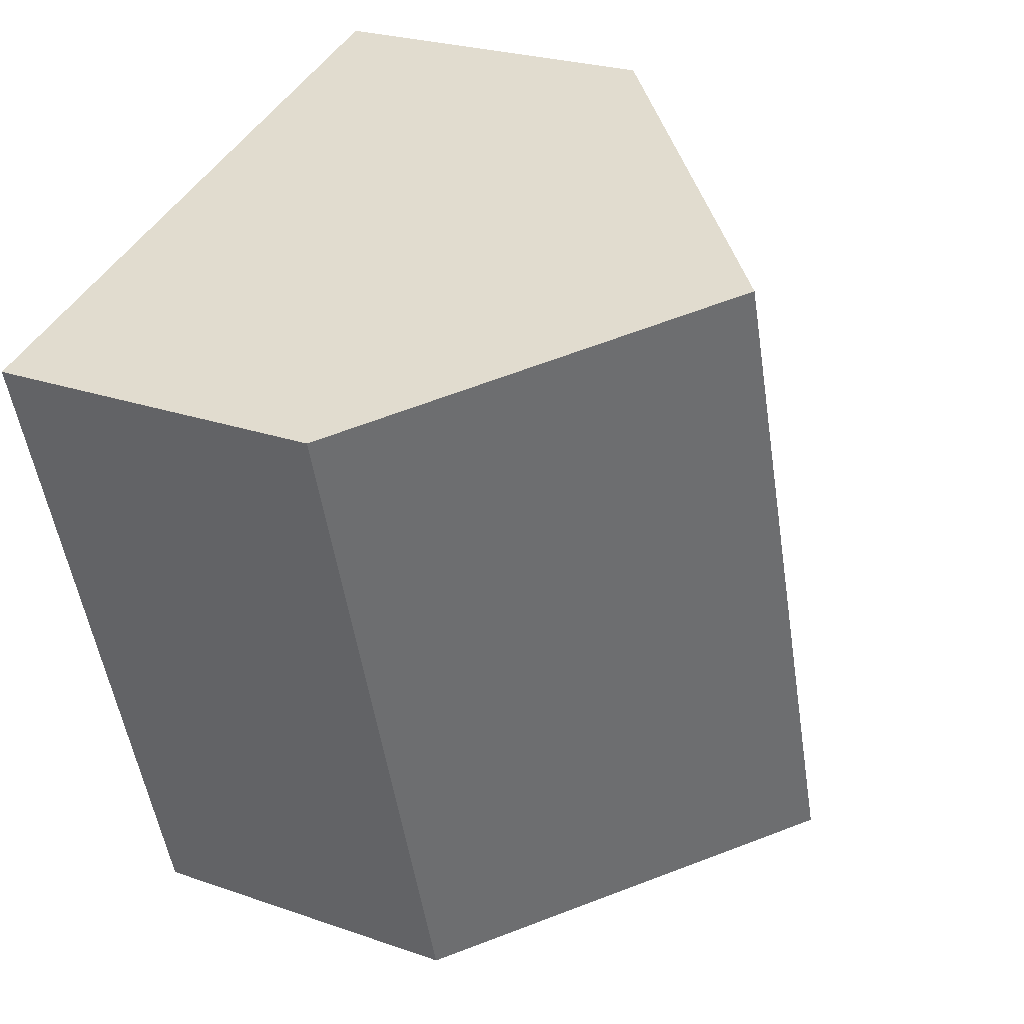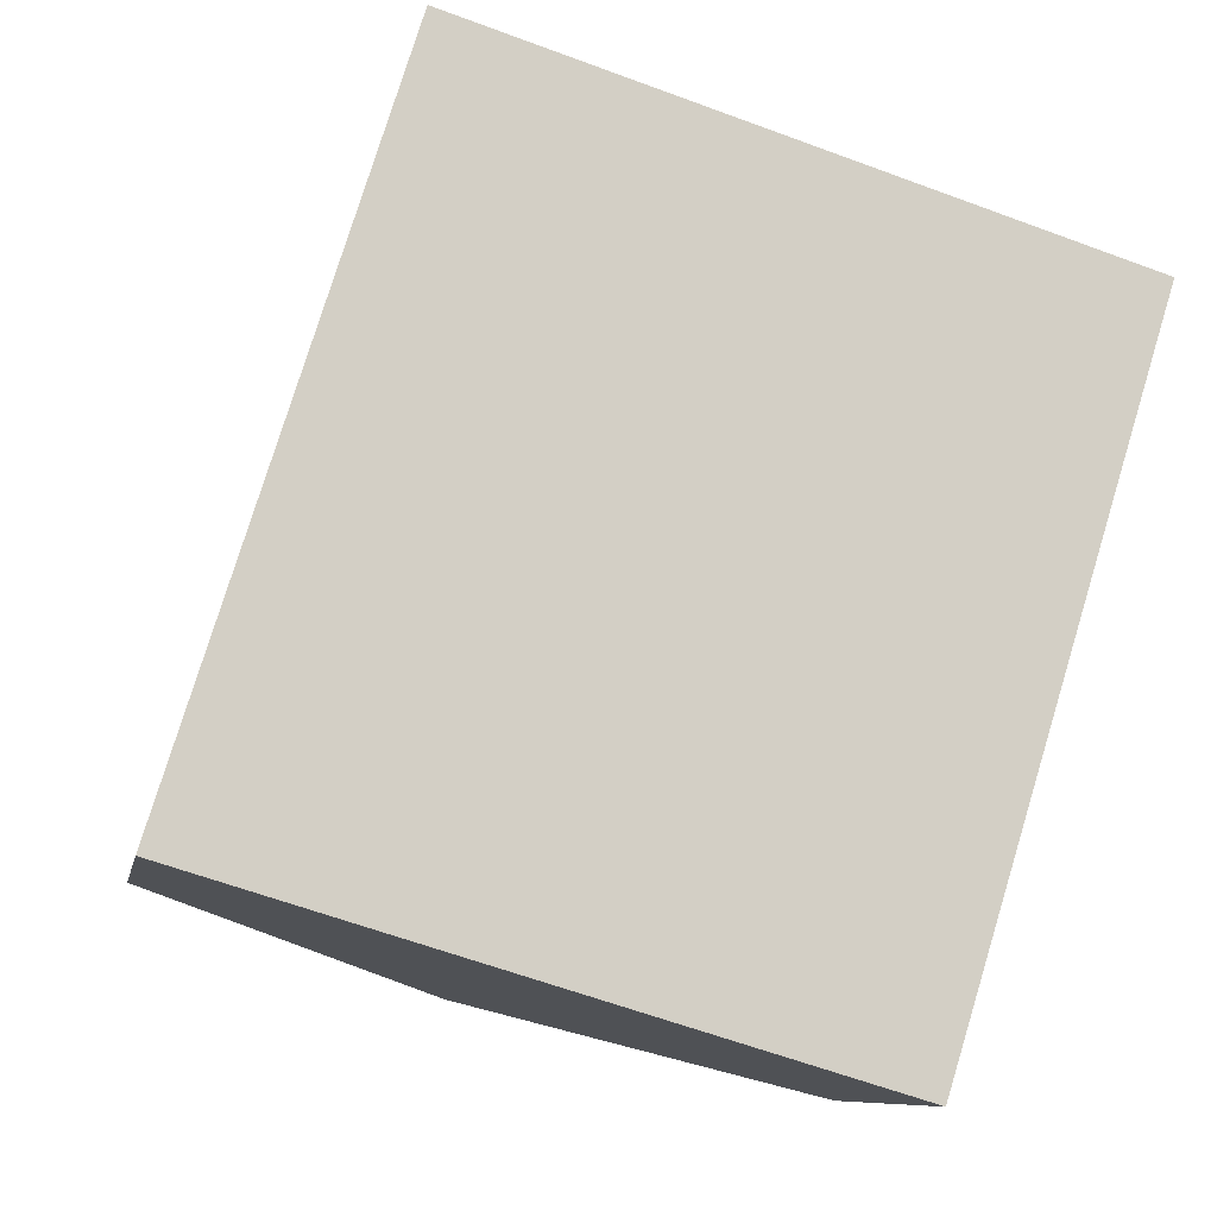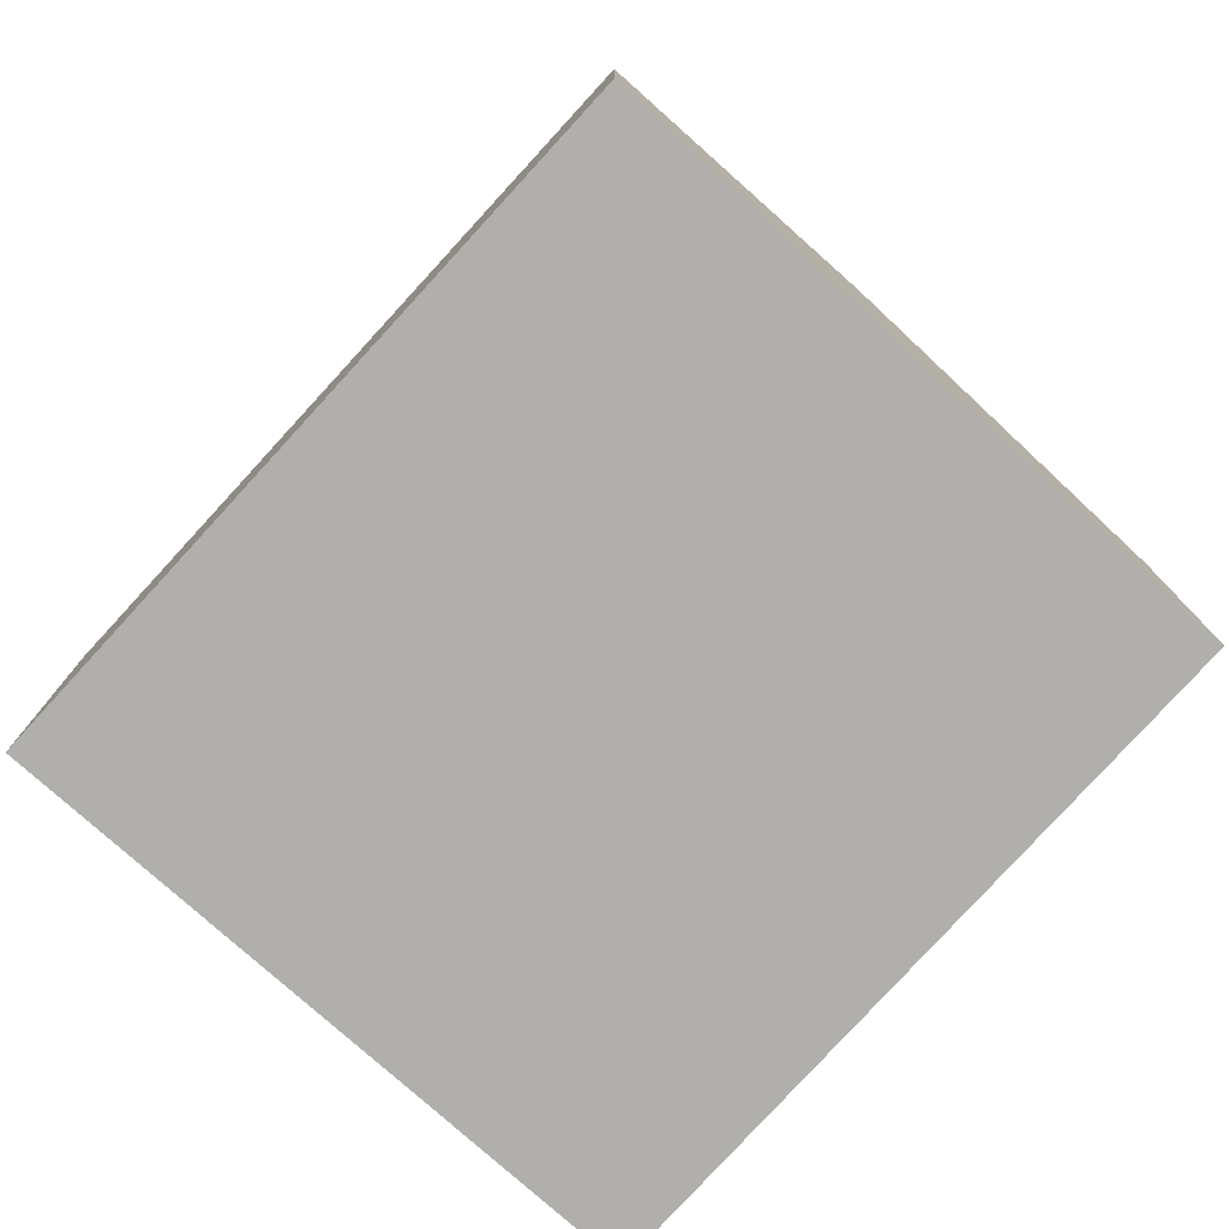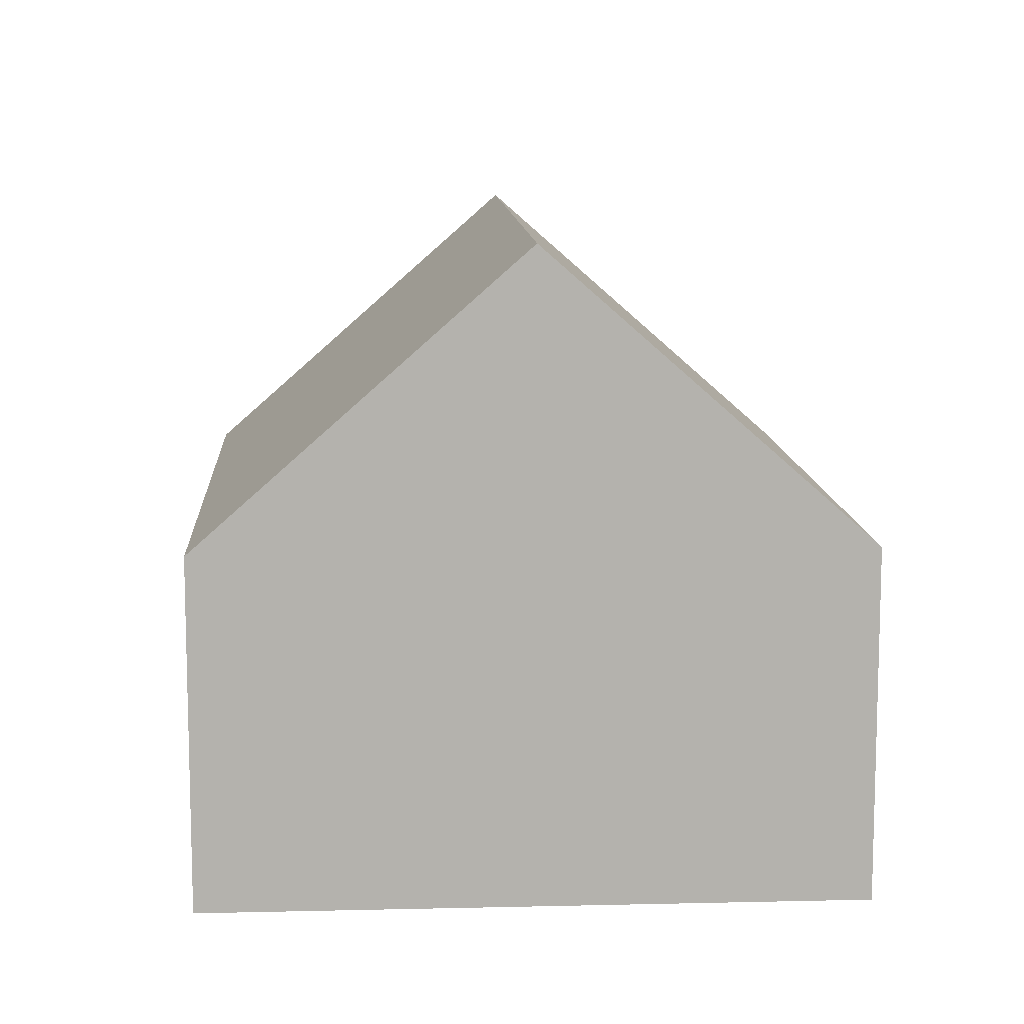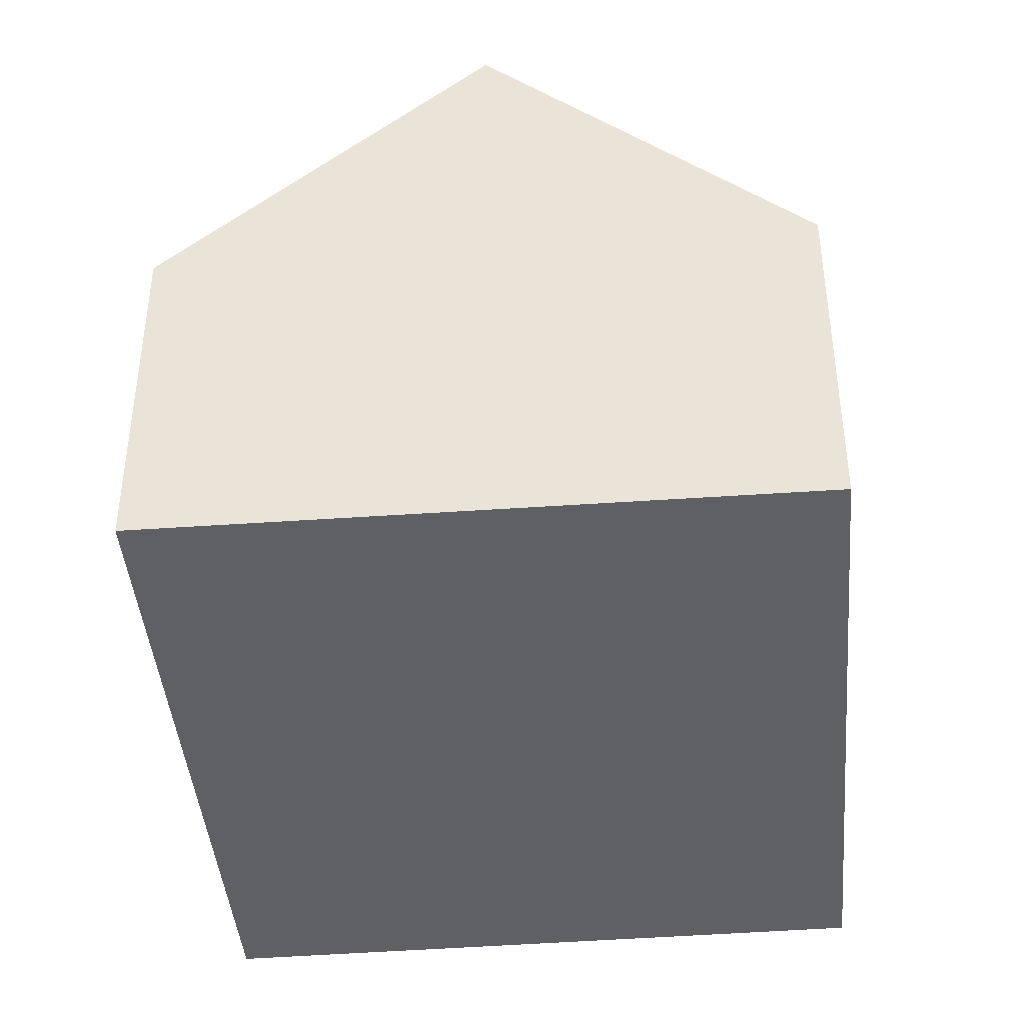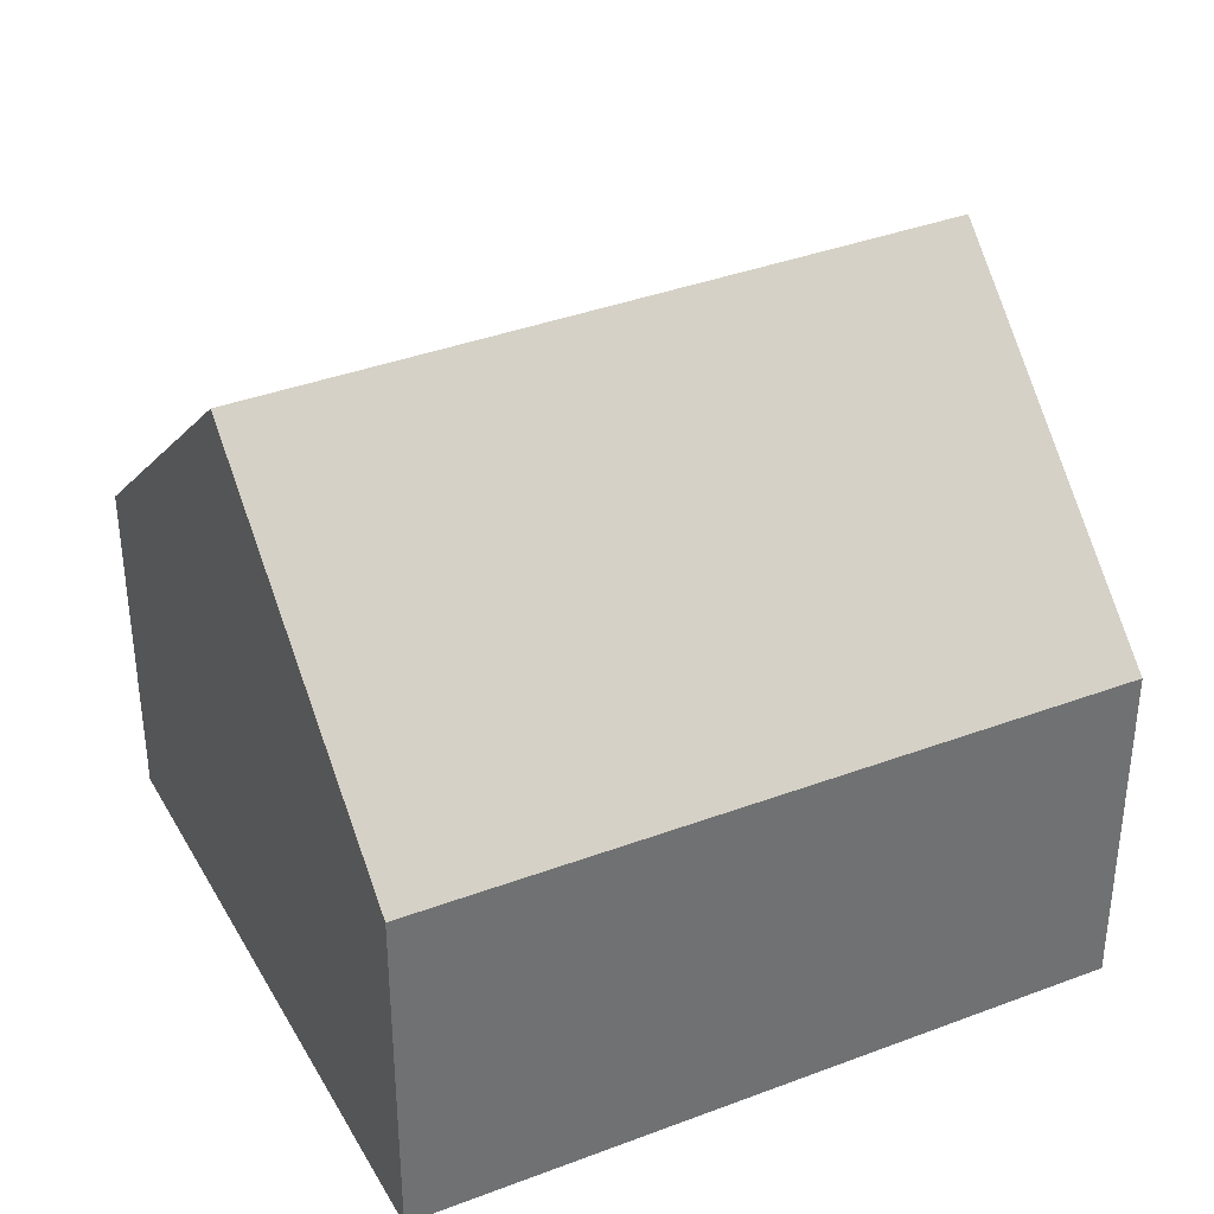
<metadata>
{"format":"obj","ext":"obj","renderer":"f3d","projection":"perspective","resolution":1024,"background":"white","views":[{"elev":24.7,"azim":119.8,"up":"+Z"},{"elev":-8.7,"azim":-10.2,"up":"+Z"},{"elev":-78.3,"azim":-25.1,"up":"+Y"},{"elev":10.9,"azim":14.0,"up":"+Y"},{"elev":-42.1,"azim":22.2,"up":"+Y"},{"elev":36.8,"azim":81.0,"up":"+Y"}]}
</metadata>
<code>
v  7.882 4.32 -2.357
v  6.598 7.952 7.332
v  10.49 4.363 6.115
v  3.926 7.952 -1.174
v  2.687 4.348 8.554
v  0 4.348 2.662e-16
v  0 0 0
v  2.687 -5.238e-16 8.554
v  6.598 -4.49e-16 7.332
v  10.49 -3.744e-16 6.115
v  7.882 1.443e-16 -2.357
v  3.926 7.189e-17 -1.174
g defaultobject
f 1 2 3
f 2 1 4
f 5 4 6
f 4 5 2
f 7 5 6
f 5 7 8
f 8 2 5
f 2 8 3
f 3 8 9
f 3 9 10
f 10 1 3
f 1 10 11
f 1 6 4
f 6 1 7
f 7 1 12
f 12 1 11
f 9 11 10
f 11 9 8
f 11 8 12
f 12 8 7

</code>
